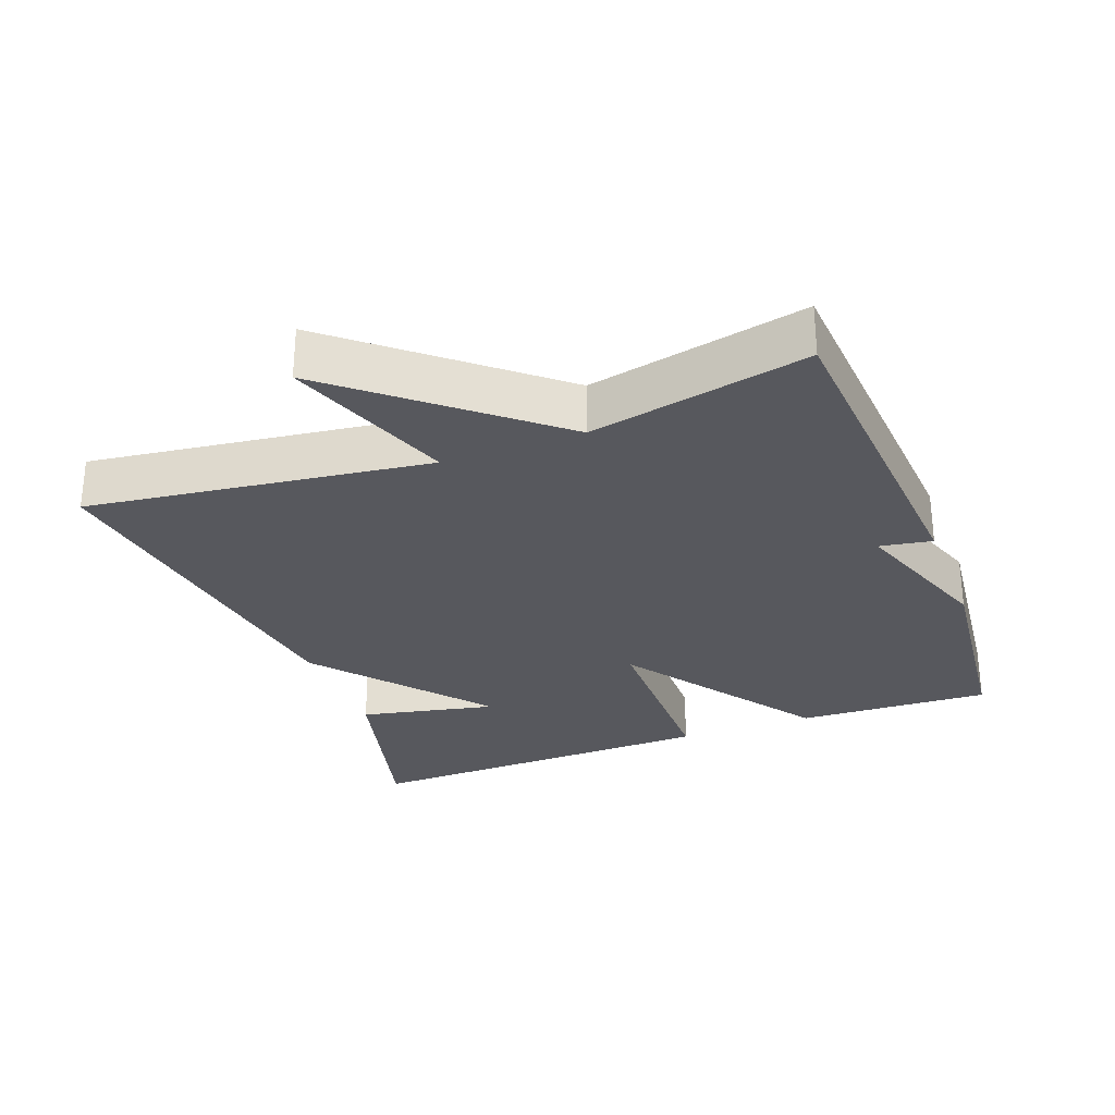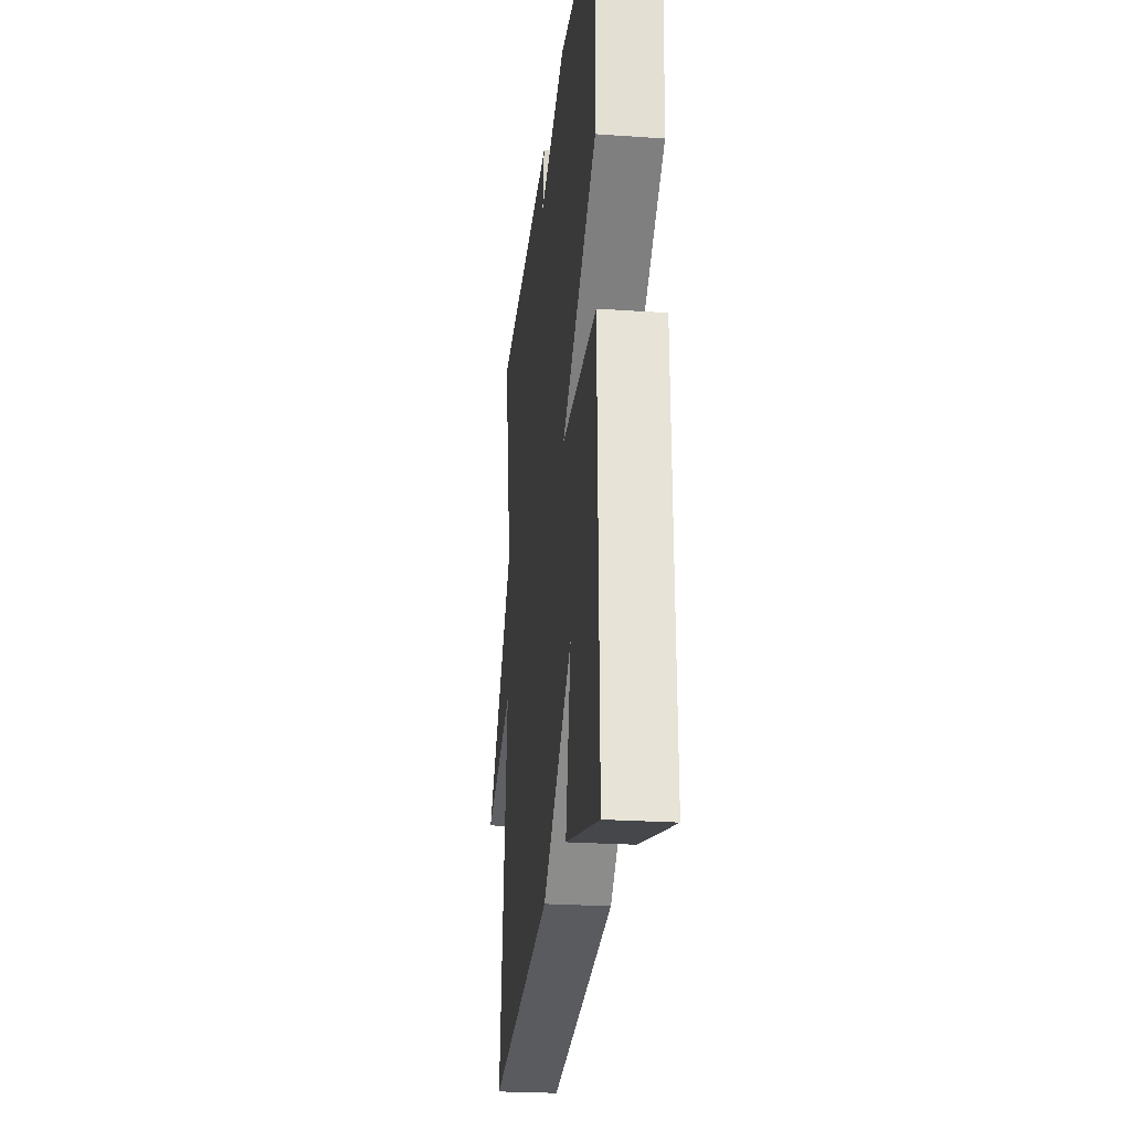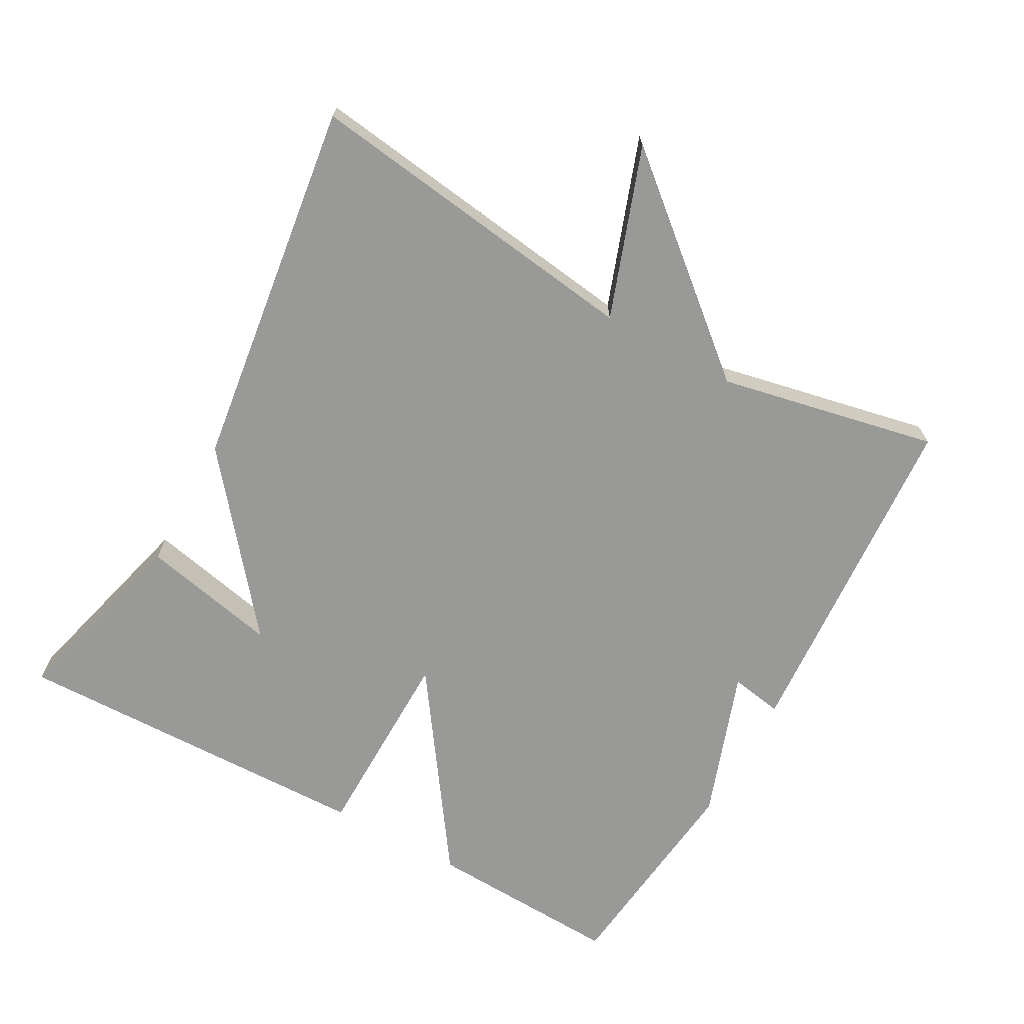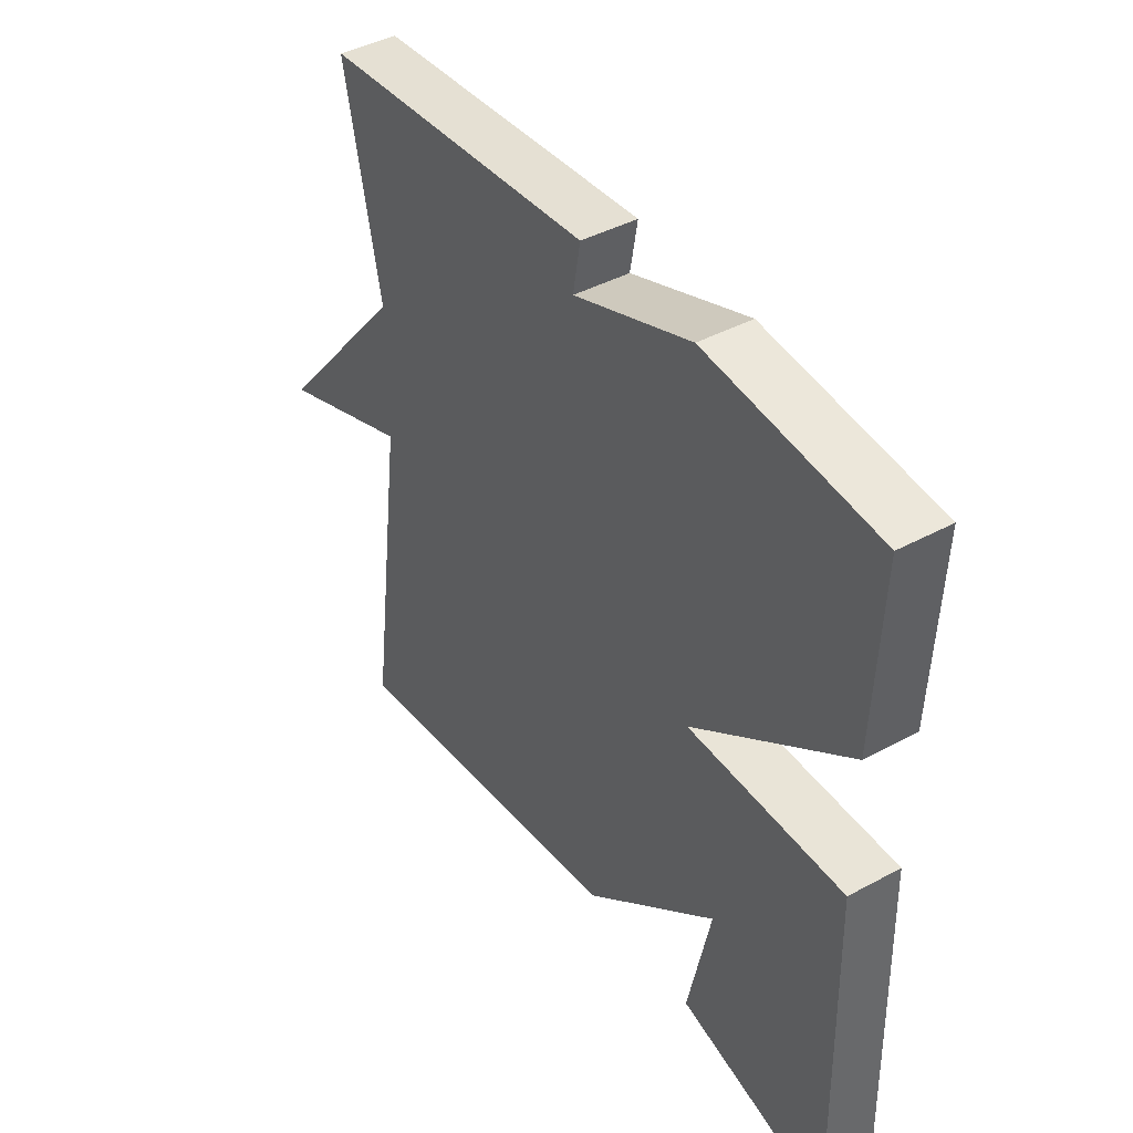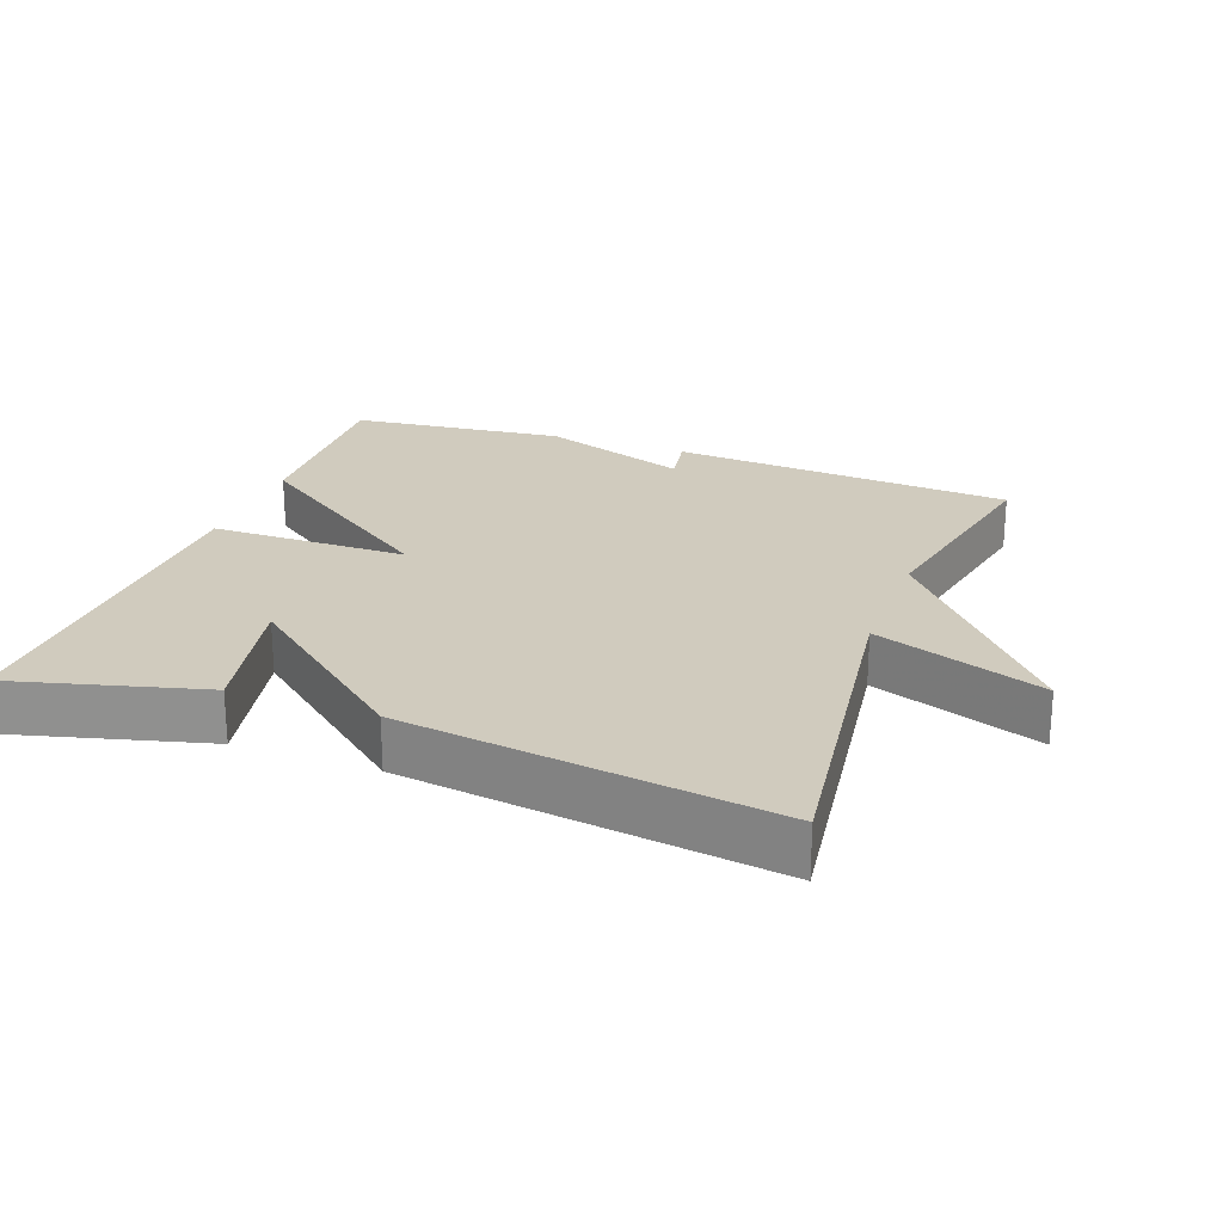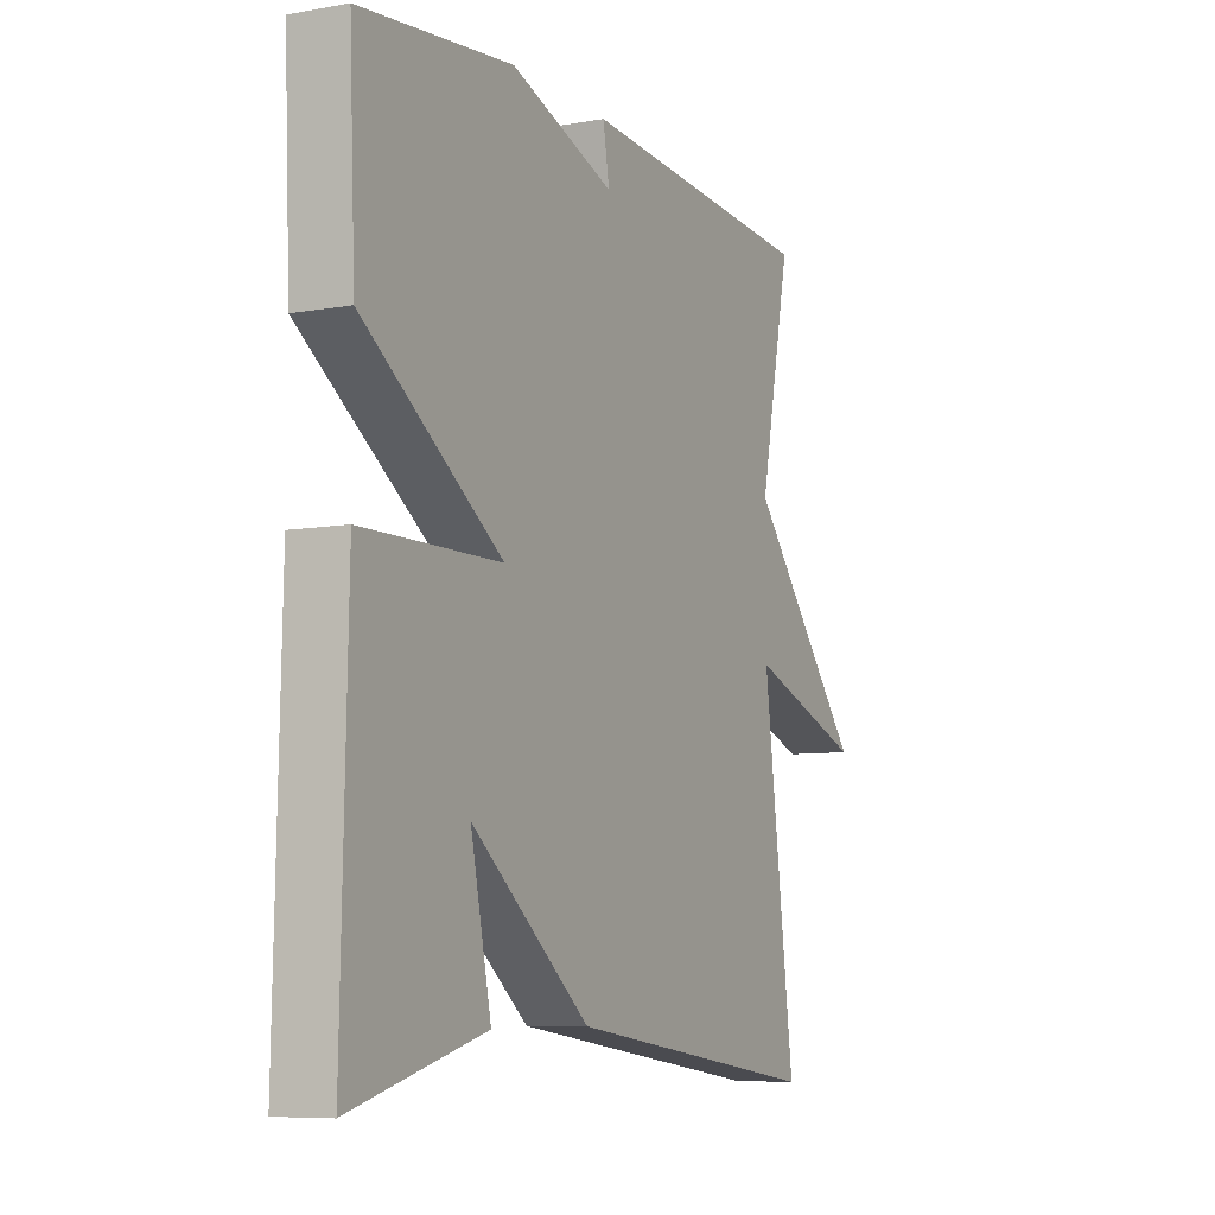
<metadata>
{"format":"obj","ext":"obj","renderer":"f3d","projection":"perspective","resolution":1024,"background":"white","views":[{"elev":-28.9,"azim":-69.2,"up":"+Y"},{"elev":-24.9,"azim":83.6,"up":"+Z"},{"elev":-68.8,"azim":-119.0,"up":"+Y"},{"elev":42.2,"azim":57.0,"up":"+Z"},{"elev":23.5,"azim":-159.8,"up":"+Y"},{"elev":-7.6,"azim":116.8,"up":"+Z"}]}
</metadata>
<code>
v -0.5 0.07 0.5
v -0.009 0.07 0.534
v -0.022 0.07 0.459
v 0.191 0.07 0.534
v 0.5 0.07 0.5
v 0.488 0.07 0.221
v 0.205 0.07 0.024
v 0.488 0.07 0.021
v 0.5 0.07 -0.5
v 0.227 0.07 -0.428
v 0.269 0.07 -0.232
v 0.027 0.07 -0.428
v -0.5 0.07 -0.5
v -0.435 0.07 -0.012
v -0.676 0.07 -0.098
v -0.435 0.07 0.188
v -0.5 0 0.5
v -0.009 0 0.534
v -0.022 0 0.459
v 0.191 0 0.534
v 0.5 0 0.5
v 0.488 0 0.221
v 0.205 0 0.024
v 0.488 0 0.021
v 0.5 0 -0.5
v 0.227 0 -0.428
v 0.269 0 -0.232
v 0.027 0 -0.428
v -0.5 0 -0.5
v -0.435 0 -0.012
v -0.676 0 -0.098
v -0.435 0 0.188
f 14 15 16
f 11 12 13 14
f 11 14 16
f 8 9 10 11
f 7 8 11
f 7 11 16 1
f 5 6 7
f 4 5 7
f 3 4 7
f 1 2 3
f 1 3 7
f 32 31 30
f 30 29 28 27
f 32 30 27
f 27 26 25 24
f 27 24 23
f 17 32 27 23
f 23 22 21
f 23 21 20
f 23 20 19
f 19 18 17
f 23 19 17
f 1 17 18 2
f 2 18 19 3
f 3 19 20 4
f 4 20 21 5
f 5 21 22 6
f 6 22 23 7
f 7 23 24 8
f 8 24 25 9
f 9 25 26 10
f 10 26 27 11
f 11 27 28 12
f 12 28 29 13
f 13 29 30 14
f 14 30 31 15
f 15 31 32 16
f 16 32 17 1

</code>
